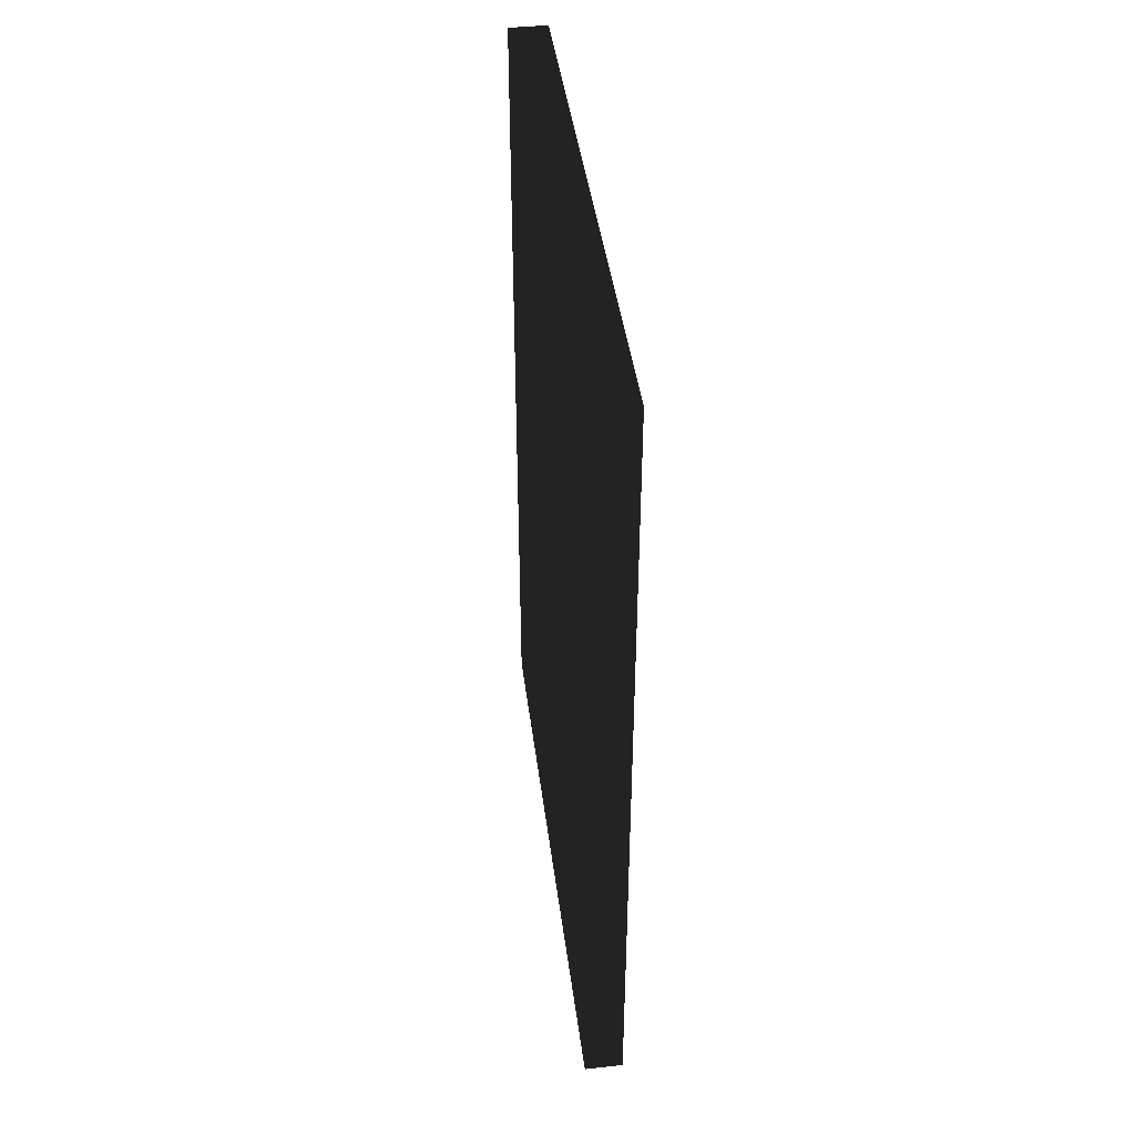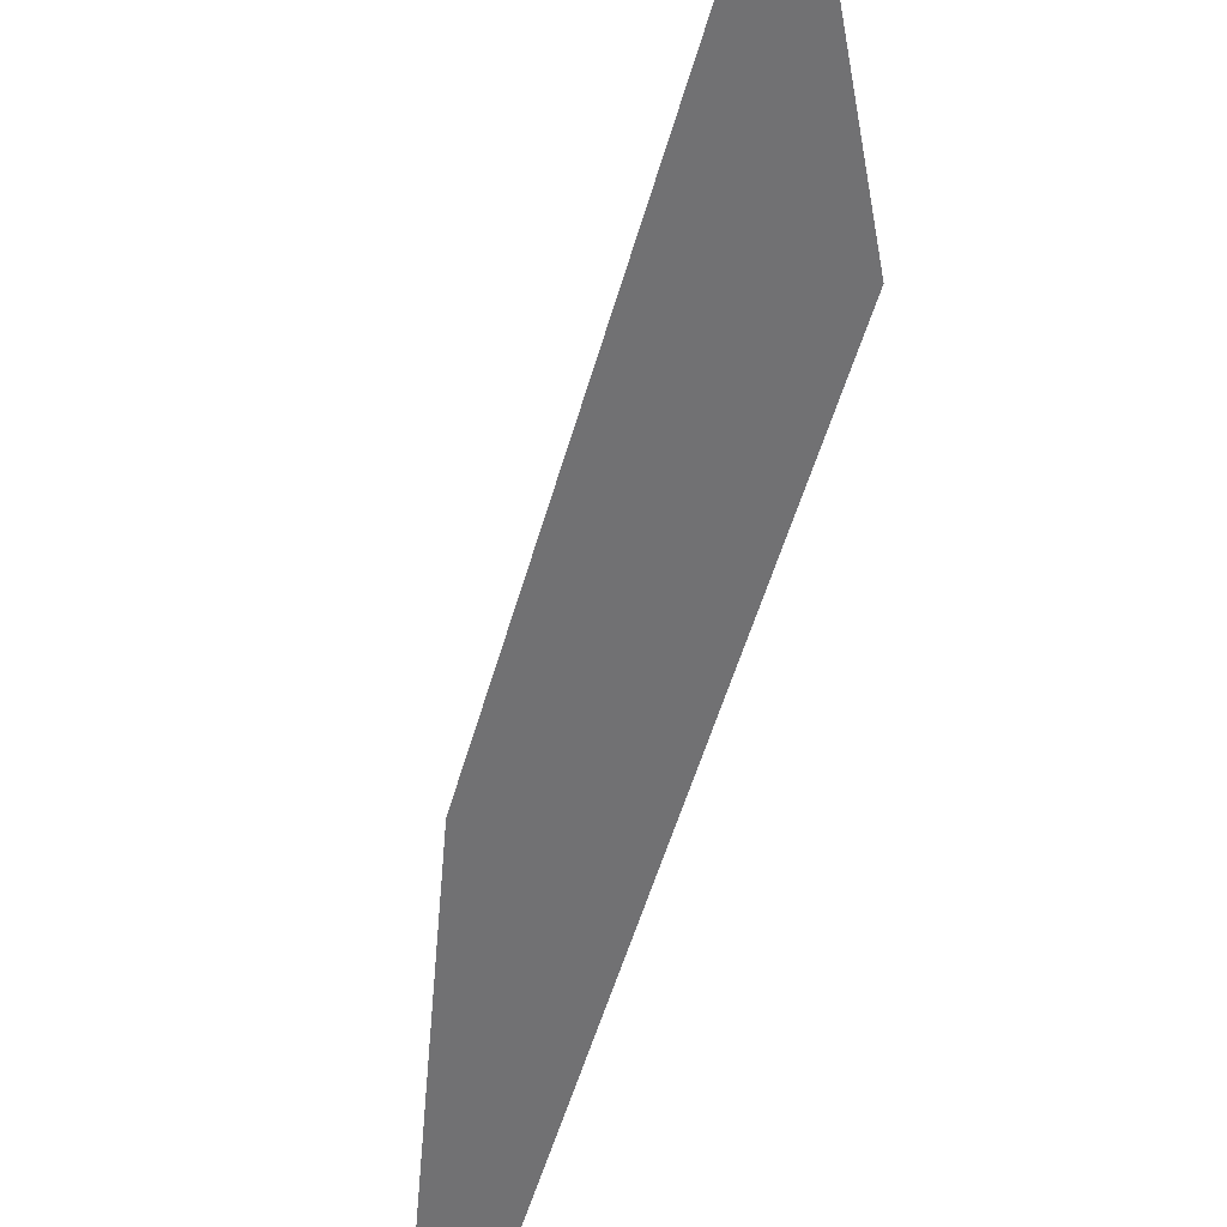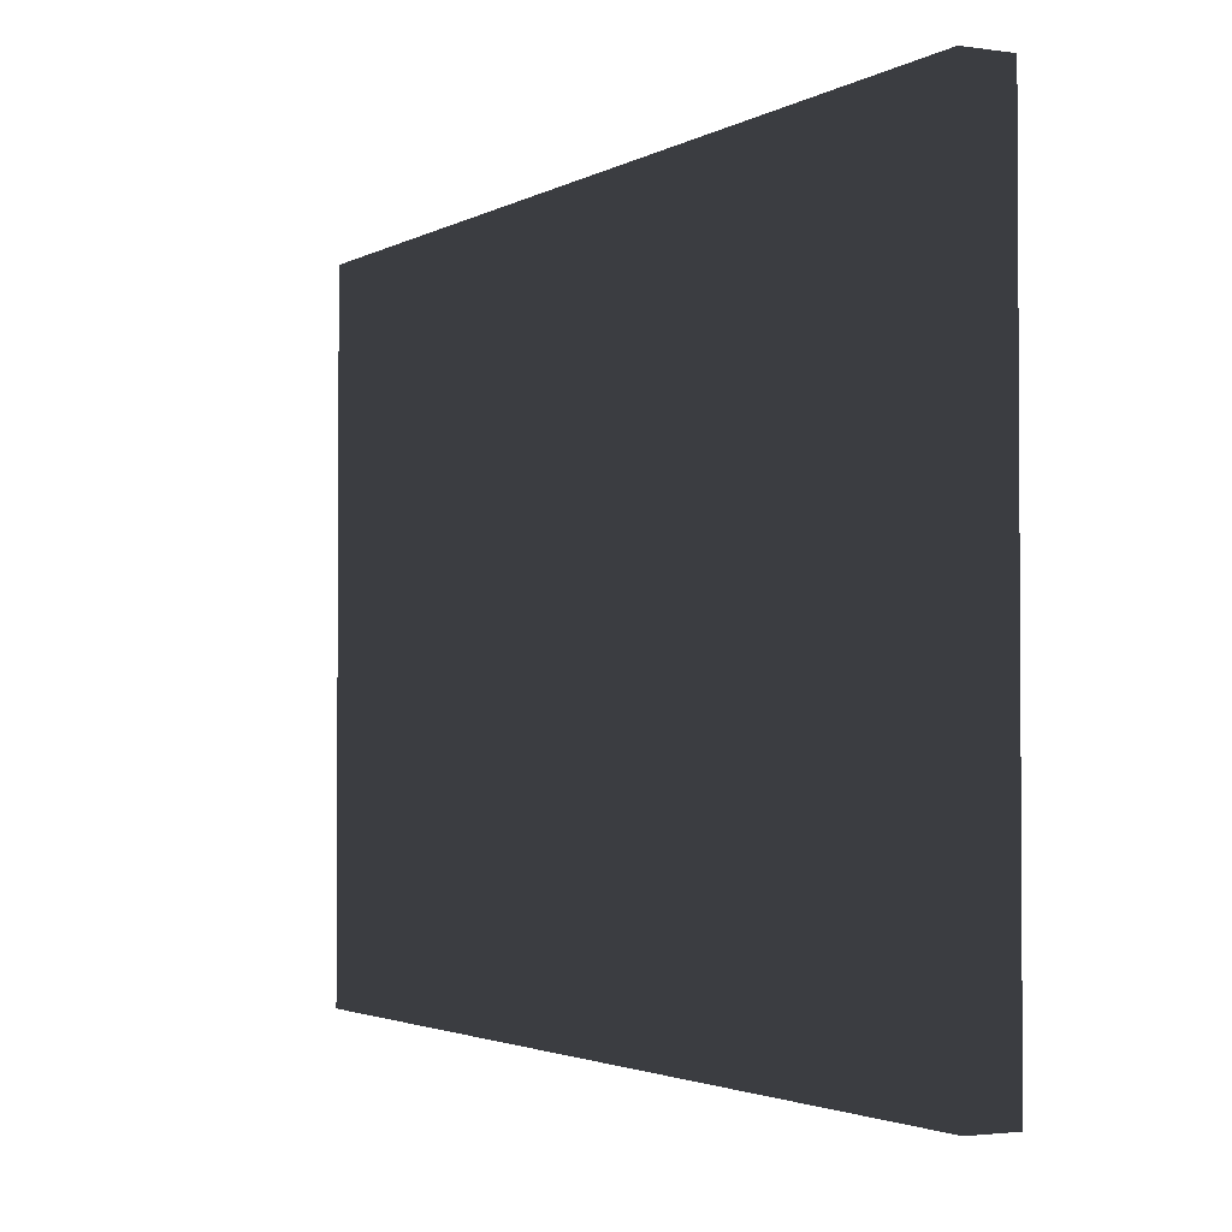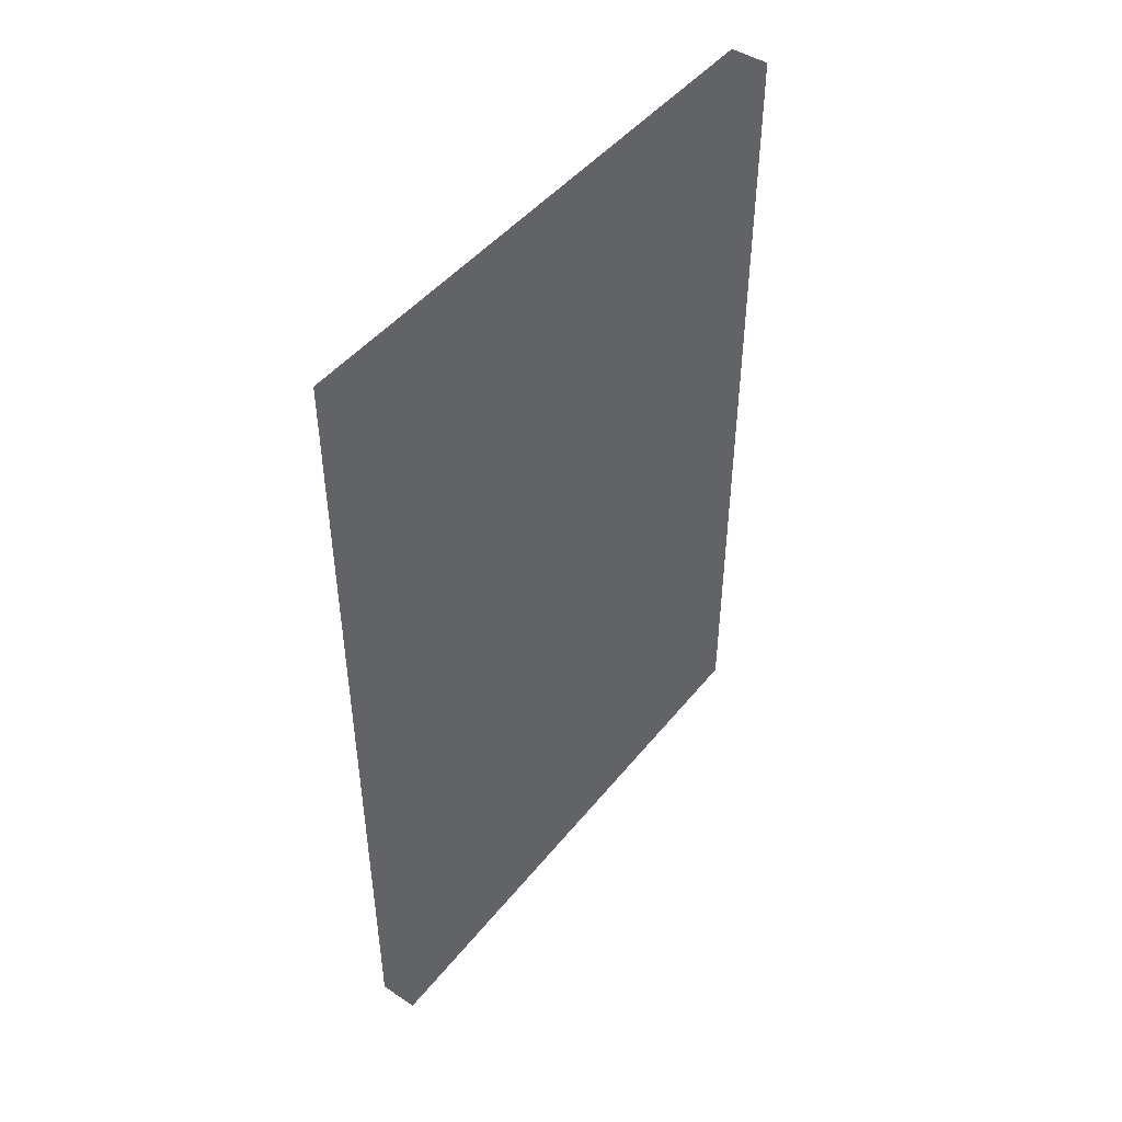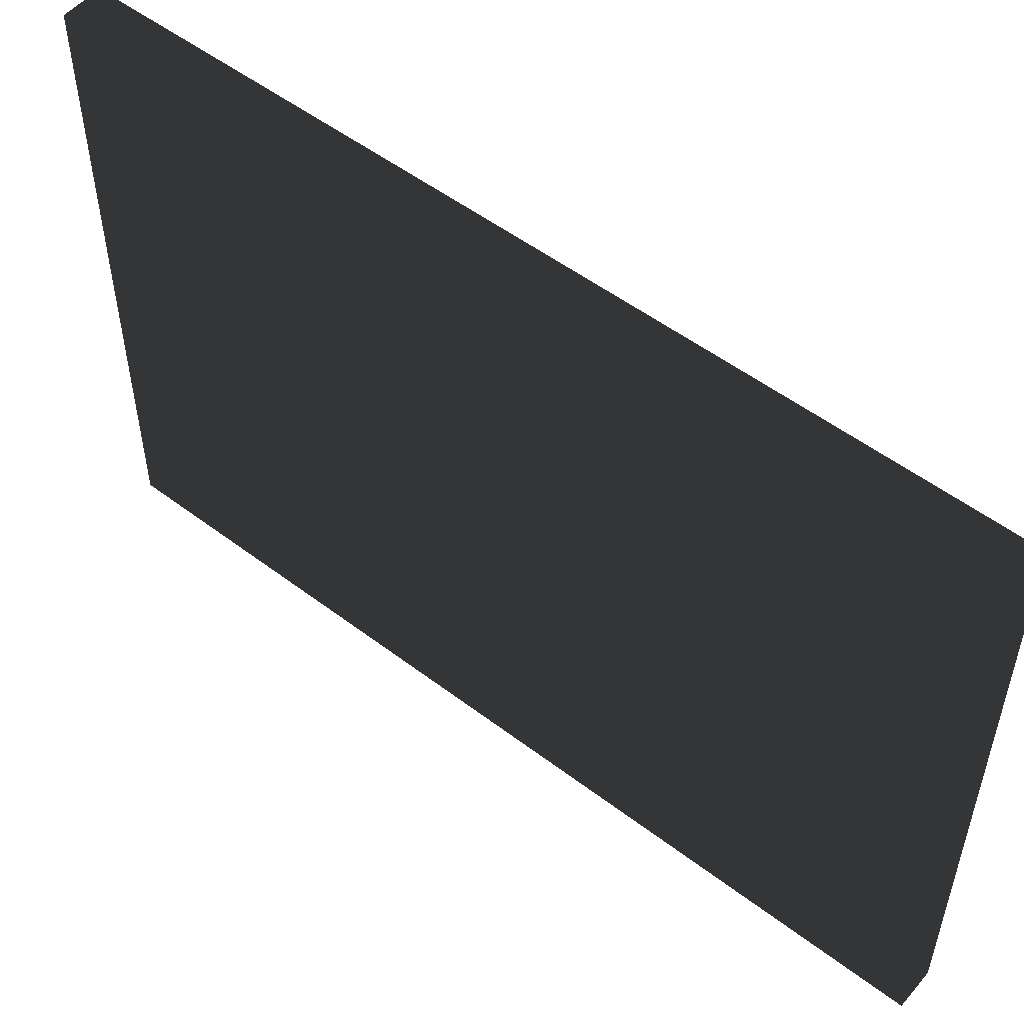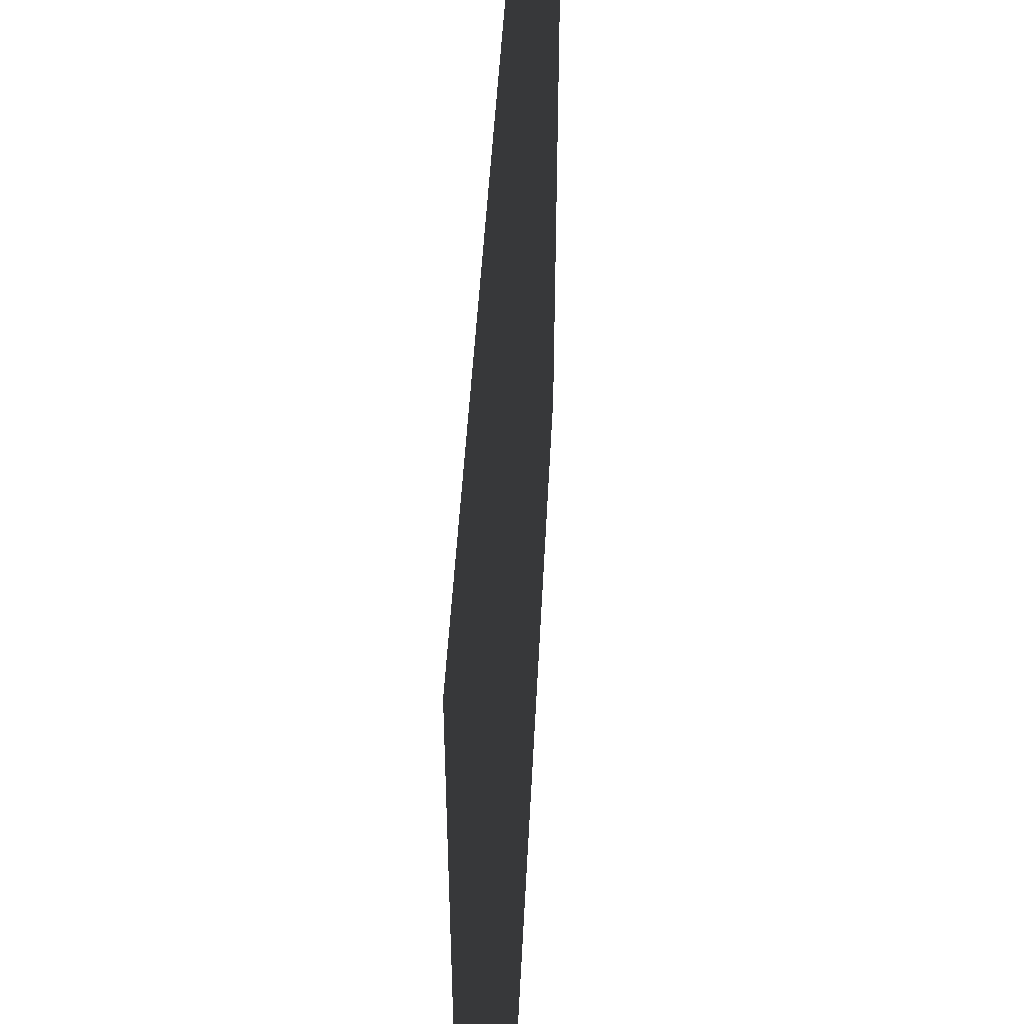
<metadata>
{"format":"obj","ext":"obj","renderer":"f3d","projection":"perspective","resolution":1024,"background":"white","views":[{"elev":42.9,"azim":-7.3,"up":"+Y"},{"elev":-55.3,"azim":163.9,"up":"+Z"},{"elev":-2.3,"azim":152.0,"up":"+Z"},{"elev":46.5,"azim":-143.5,"up":"+Y"},{"elev":52.5,"azim":-50.7,"up":"+Z"},{"elev":46.8,"azim":2.9,"up":"+Z"}]}
</metadata>
<code>
v -0.015 -0.3304 -0.225
v 0.015 -0.3304 -0.225
v 0.015 0.3304 -0.225
v -0.015 0.3304 -0.225
v -0.015 -0.3304 0.225
v 0.015 -0.3304 0.225
v 0.015 0.3304 0.225
v -0.015 0.3304 0.225
f 1 2 3 4
f 5 8 7 6
f 1 4 8 5
f 2 6 7 3
f 1 5 6 2
f 4 3 7 8

</code>
